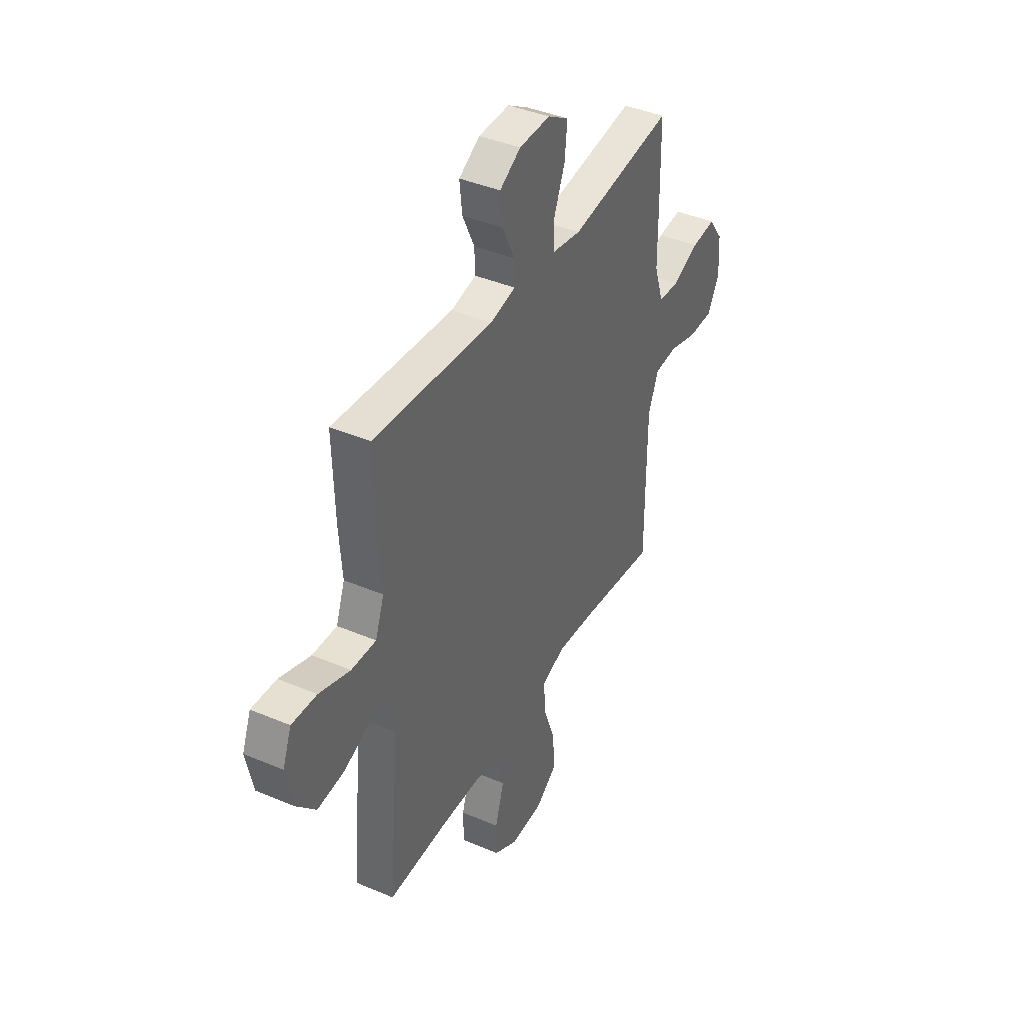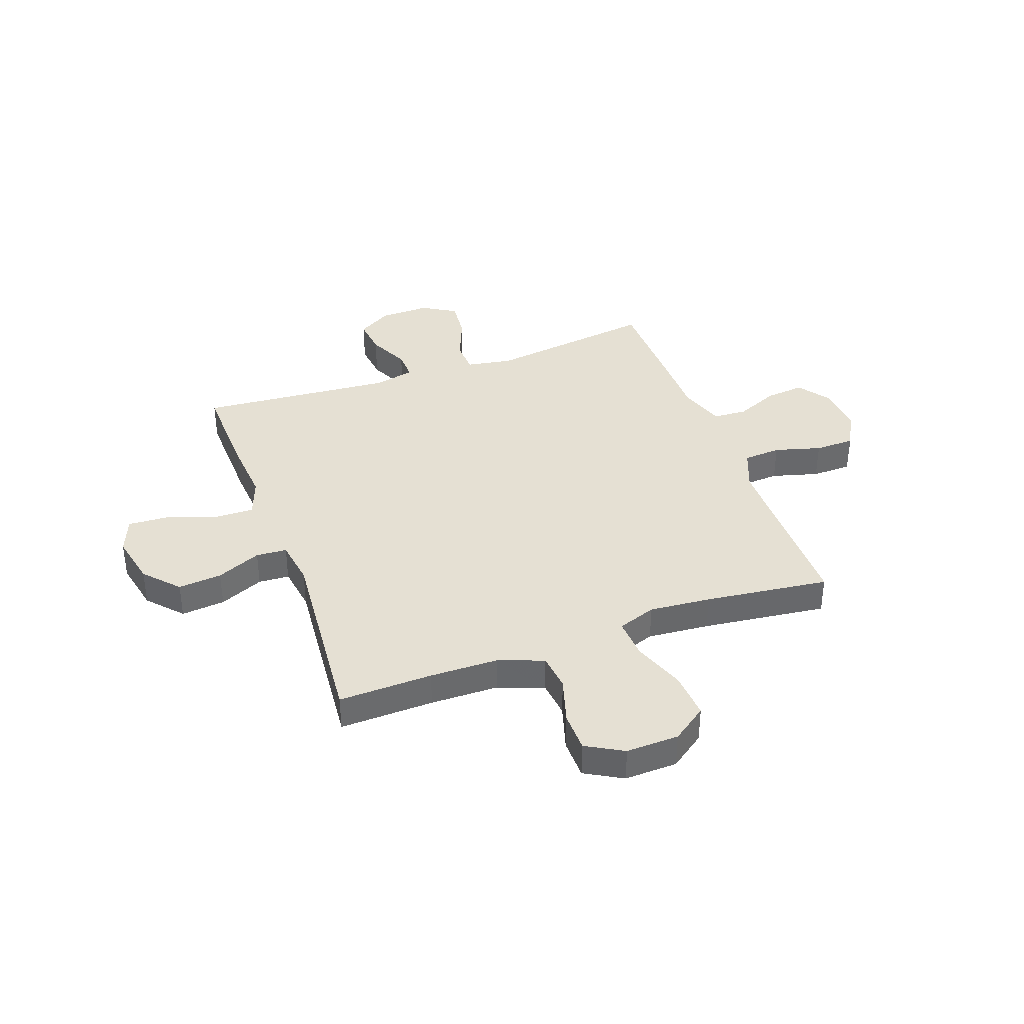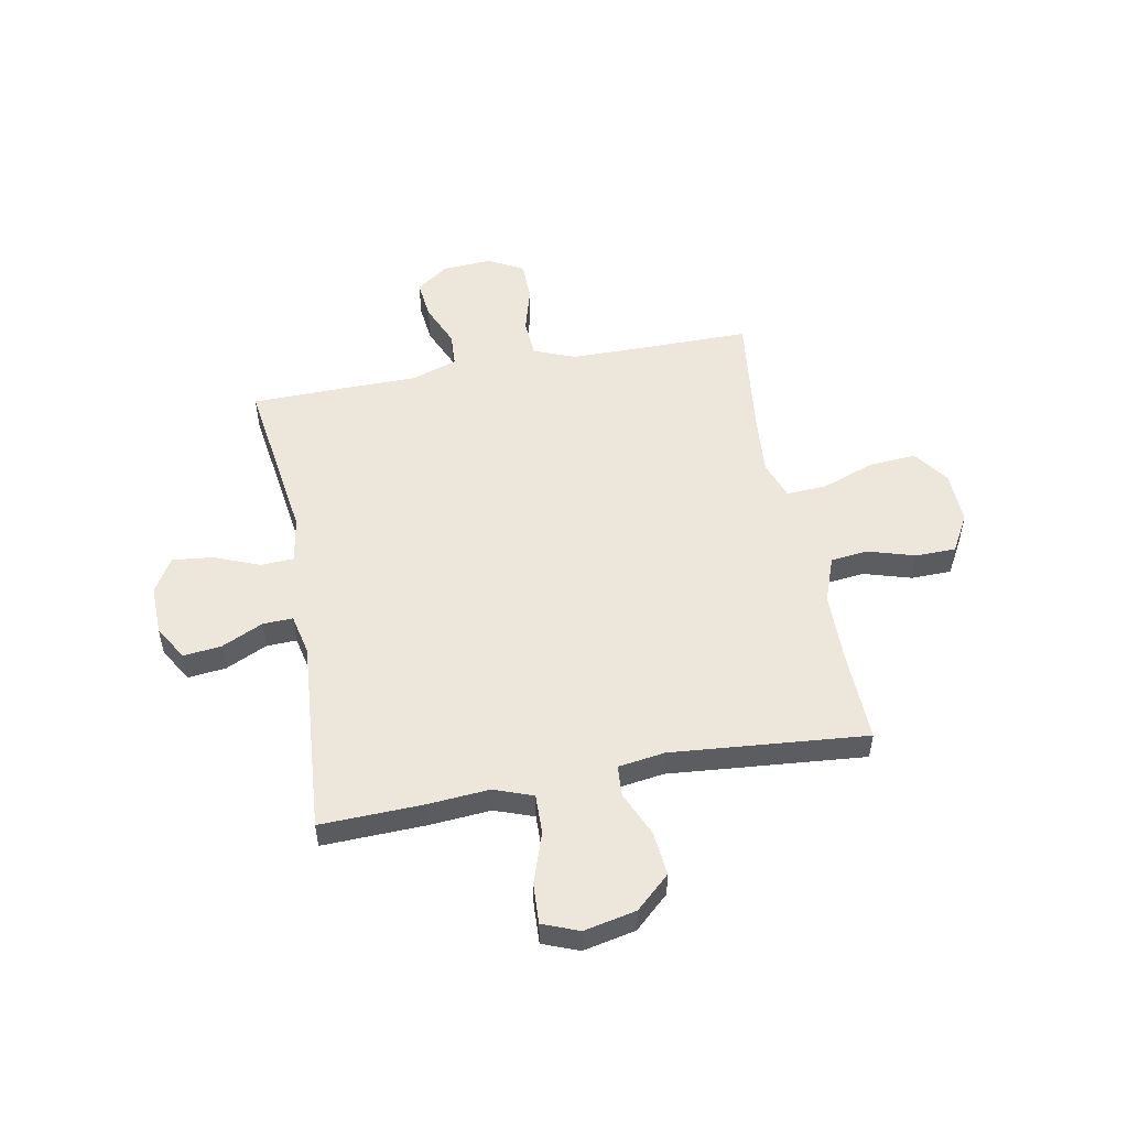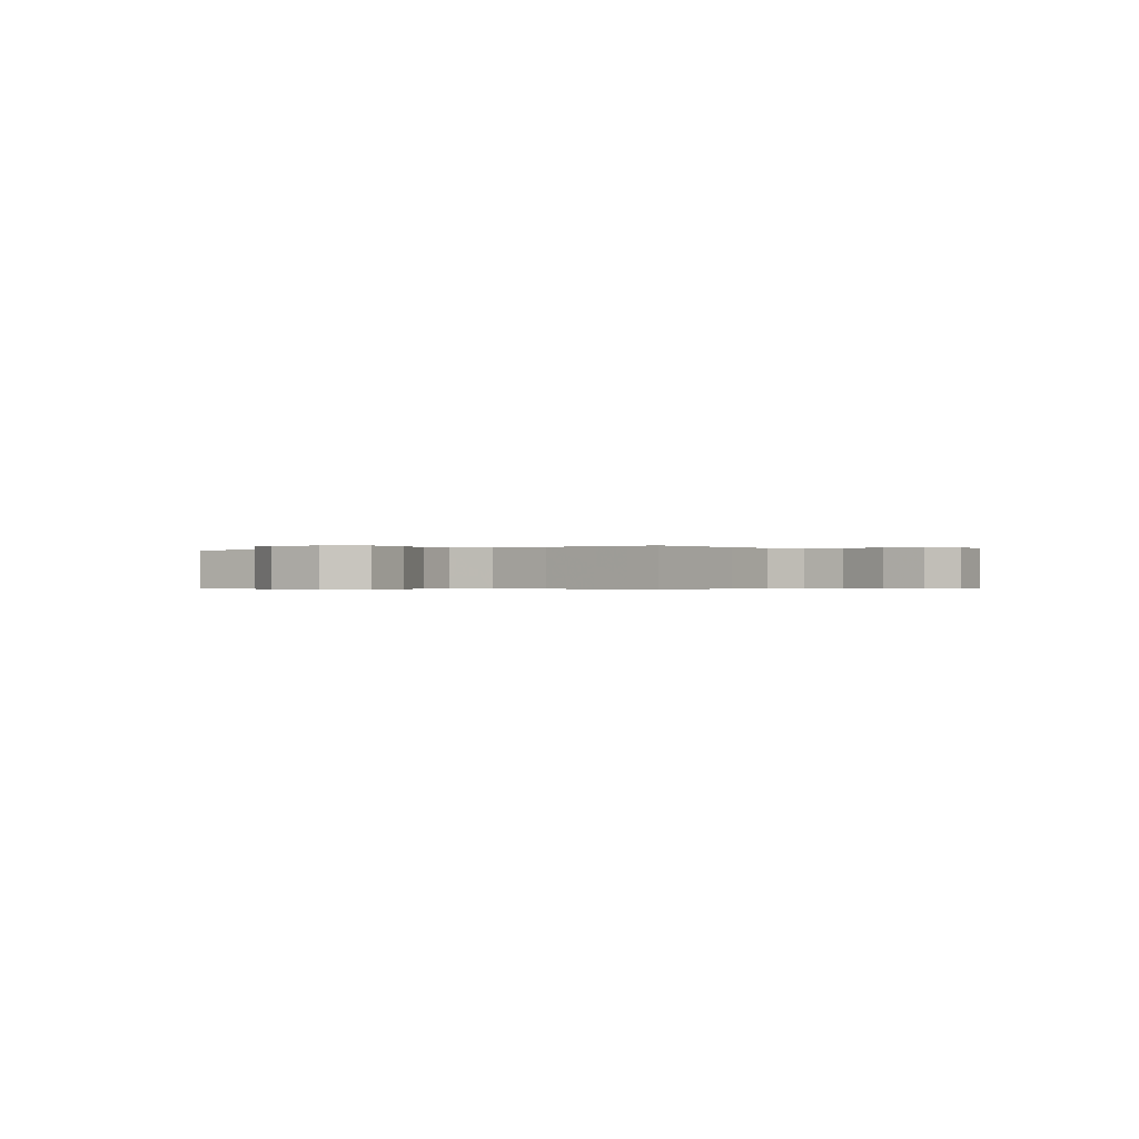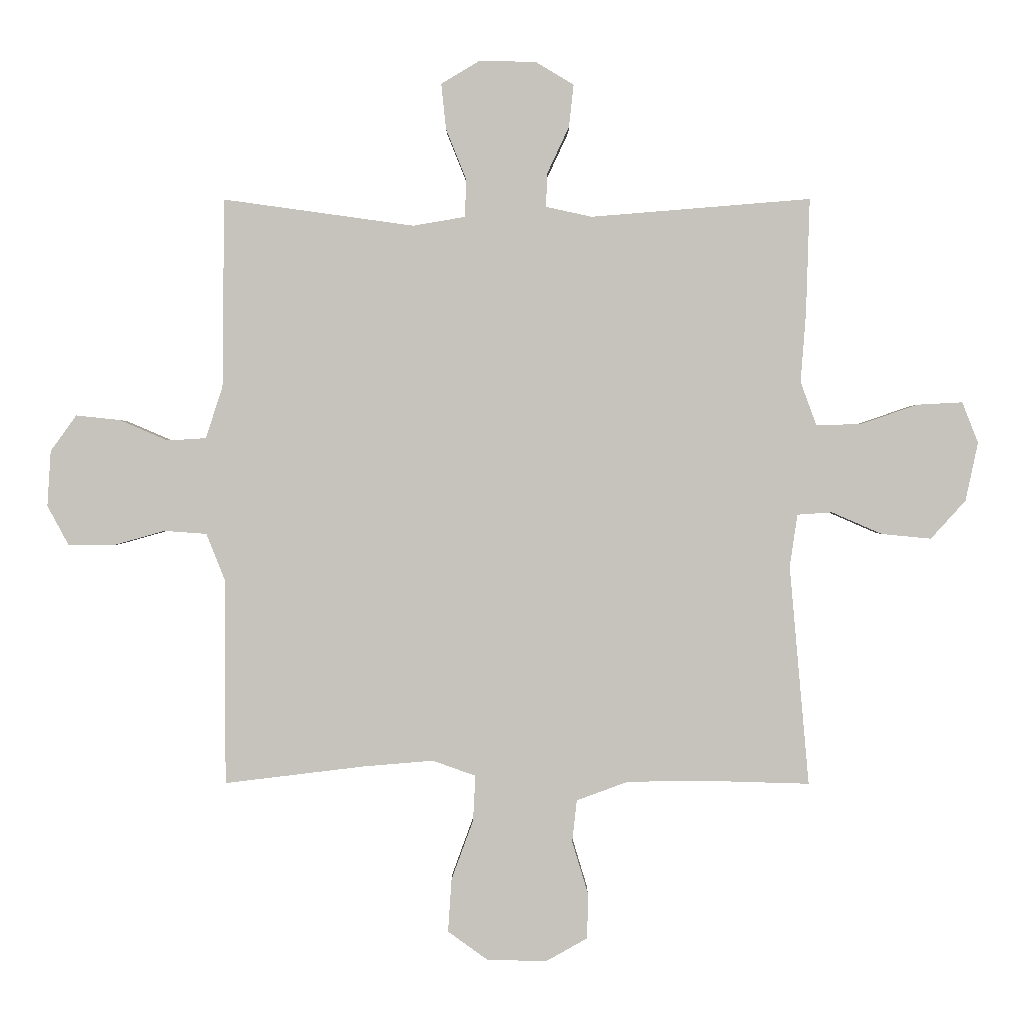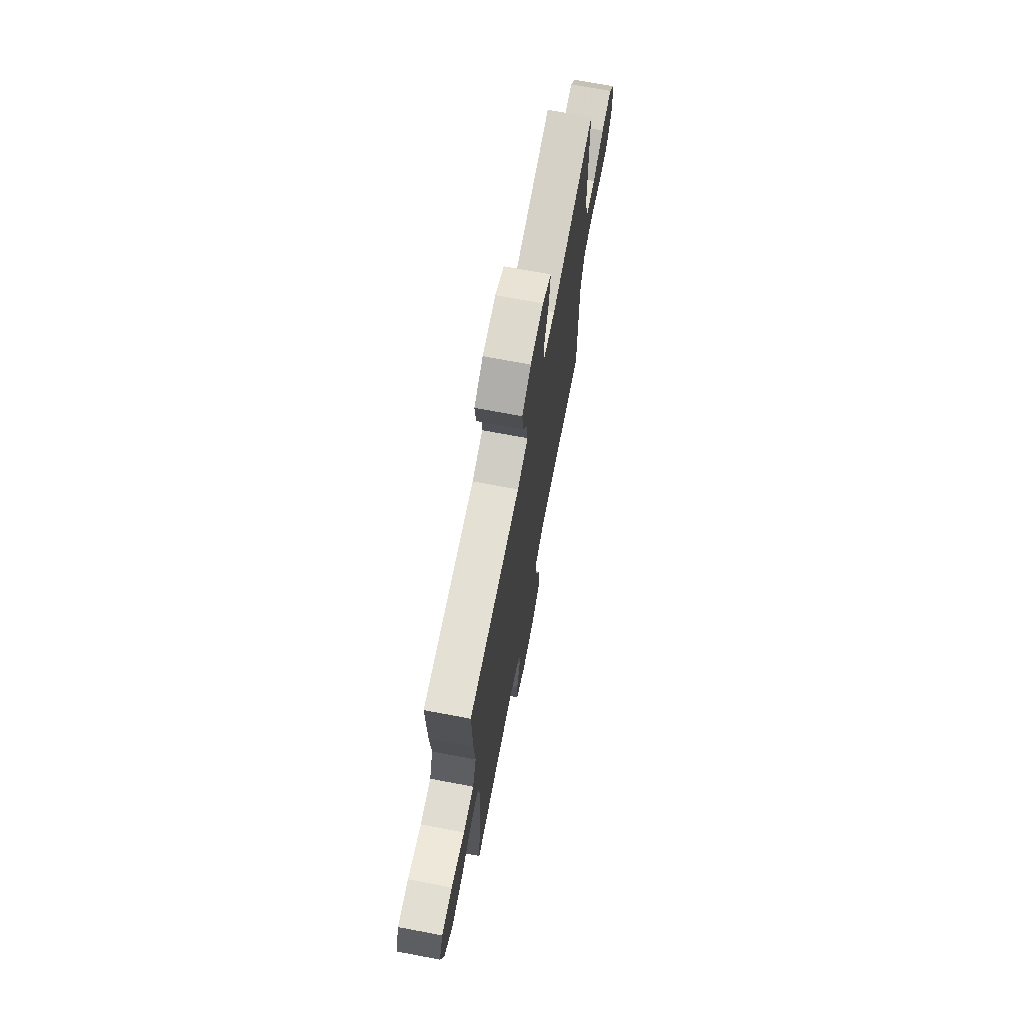
<metadata>
{"format":"obj","ext":"obj","renderer":"f3d","projection":"perspective","resolution":1024,"background":"white","views":[{"elev":40.6,"azim":117.5,"up":"+Z"},{"elev":38.0,"azim":160.1,"up":"+Y"},{"elev":52.3,"azim":79.3,"up":"+Y"},{"elev":-0.3,"azim":-145.5,"up":"+Y"},{"elev":0.9,"azim":0.5,"up":"+Z"},{"elev":70.7,"azim":100.7,"up":"+Z"}]}
</metadata>
<code>
v -0.5 0.07 0.5
v -0.177 0.07 0.455
v -0.089 0.07 0.47
v -0.086 0.07 0.533
v -0.121 0.07 0.62
v -0.129 0.07 0.697
v -0.064 0.07 0.736
v 0.032 0.07 0.734
v 0.097 0.07 0.695
v 0.089 0.07 0.623
v 0.052 0.07 0.544
v 0.05 0.07 0.487
v 0.128 0.07 0.47
v 0.5 0.07 0.5
v 0.494 0.07 0.306
v 0.485 0.07 0.188
v 0.512 0.07 0.114
v 0.588 0.07 0.116
v 0.684 0.07 0.149
v 0.761 0.07 0.153
v 0.788 0.07 0.084
v 0.767 0.07 -0.015
v 0.708 0.07 -0.08
v 0.624 0.07 -0.072
v 0.539 0.07 -0.035
v 0.48 0.07 -0.039
v 0.467 0.07 -0.128
v 0.5 0.07 -0.5
v 0.32 0.07 -0.495
v 0.19 0.07 -0.497
v 0.103 0.07 -0.529
v 0.095 0.07 -0.6
v 0.122 0.07 -0.689
v 0.121 0.07 -0.766
v 0.05 0.07 -0.806
v -0.051 0.07 -0.803
v -0.118 0.07 -0.755
v -0.112 0.07 -0.665
v -0.075 0.07 -0.564
v -0.071 0.07 -0.487
v -0.144 0.07 -0.461
v -0.262 0.07 -0.471
v -0.5 0.07 -0.5
v -0.5 0.07 -0.267
v -0.501 0.07 -0.15
v -0.532 0.07 -0.072
v -0.604 0.07 -0.067
v -0.693 0.07 -0.092
v -0.769 0.07 -0.091
v -0.805 0.07 -0.024
v -0.799 0.07 0.07
v -0.755 0.07 0.131
v -0.68 0.07 0.123
v -0.598 0.07 0.088
v -0.533 0.07 0.092
v -0.504 0.07 0.179
v -0.503 0.07 0.313
v -0.5 0 0.5
v -0.177 0 0.455
v -0.089 0 0.47
v -0.086 0 0.533
v -0.121 0 0.62
v -0.129 0 0.697
v -0.064 0 0.736
v 0.032 0 0.734
v 0.097 0 0.695
v 0.089 0 0.623
v 0.052 0 0.544
v 0.05 0 0.487
v 0.128 0 0.47
v 0.5 0 0.5
v 0.494 0 0.306
v 0.485 0 0.188
v 0.512 0 0.114
v 0.588 0 0.116
v 0.684 0 0.149
v 0.761 0 0.153
v 0.788 0 0.084
v 0.767 0 -0.015
v 0.708 0 -0.08
v 0.624 0 -0.072
v 0.539 0 -0.035
v 0.48 0 -0.039
v 0.467 0 -0.128
v 0.5 0 -0.5
v 0.32 0 -0.495
v 0.19 0 -0.497
v 0.103 0 -0.529
v 0.095 0 -0.6
v 0.122 0 -0.689
v 0.121 0 -0.766
v 0.05 0 -0.806
v -0.051 0 -0.803
v -0.118 0 -0.755
v -0.112 0 -0.665
v -0.075 0 -0.564
v -0.071 0 -0.487
v -0.144 0 -0.461
v -0.262 0 -0.471
v -0.5 0 -0.5
v -0.5 0 -0.267
v -0.501 0 -0.15
v -0.532 0 -0.072
v -0.604 0 -0.067
v -0.693 0 -0.092
v -0.769 0 -0.091
v -0.805 0 -0.024
v -0.799 0 0.07
v -0.755 0 0.131
v -0.68 0 0.123
v -0.598 0 0.088
v -0.533 0 0.092
v -0.504 0 0.179
v -0.503 0 0.313
f 56 57 1 2
f 55 56 2 3
f 51 52 53 54
f 51 54 55
f 50 51 55
f 47 48 49 50
f 46 47 50 55
f 45 46 55 3
f 42 43 44
f 41 42 44 45
f 40 41 45 3
f 36 37 38 39
f 36 39 40
f 32 33 34 35
f 31 32 35 36
f 27 28 29
f 26 27 29 30
f 22 23 24 25
f 22 25 26
f 21 22 26
f 18 19 20 21
f 17 18 21 26
f 16 17 26 30
f 13 14 15 16
f 12 13 16 30
f 8 9 10 11
f 8 11 12
f 7 8 12
f 4 5 6 7
f 31 36 40 3
f 7 12 30 31
f 3 4 7 31
f 59 58 114 113
f 60 59 113 112
f 111 110 109 108
f 112 111 108
f 112 108 107
f 107 106 105 104
f 112 107 104 103
f 60 112 103 102
f 101 100 99
f 102 101 99 98
f 60 102 98 97
f 96 95 94 93
f 97 96 93
f 92 91 90 89
f 93 92 89 88
f 86 85 84
f 87 86 84 83
f 82 81 80 79
f 83 82 79
f 83 79 78
f 78 77 76 75
f 83 78 75 74
f 87 83 74 73
f 73 72 71 70
f 87 73 70 69
f 68 67 66 65
f 69 68 65
f 69 65 64
f 64 63 62 61
f 60 97 93 88
f 88 87 69 64
f 88 64 61 60
f 1 58 59 2
f 2 59 60 3
f 3 60 61 4
f 4 61 62 5
f 5 62 63 6
f 6 63 64 7
f 7 64 65 8
f 8 65 66 9
f 9 66 67 10
f 10 67 68 11
f 11 68 69 12
f 12 69 70 13
f 13 70 71 14
f 14 71 72 15
f 15 72 73 16
f 16 73 74 17
f 17 74 75 18
f 18 75 76 19
f 19 76 77 20
f 20 77 78 21
f 21 78 79 22
f 22 79 80 23
f 23 80 81 24
f 24 81 82 25
f 25 82 83 26
f 26 83 84 27
f 27 84 85 28
f 28 85 86 29
f 29 86 87 30
f 30 87 88 31
f 31 88 89 32
f 32 89 90 33
f 33 90 91 34
f 34 91 92 35
f 35 92 93 36
f 36 93 94 37
f 37 94 95 38
f 38 95 96 39
f 39 96 97 40
f 40 97 98 41
f 41 98 99 42
f 42 99 100 43
f 43 100 101 44
f 44 101 102 45
f 45 102 103 46
f 46 103 104 47
f 47 104 105 48
f 48 105 106 49
f 49 106 107 50
f 50 107 108 51
f 51 108 109 52
f 52 109 110 53
f 53 110 111 54
f 54 111 112 55
f 55 112 113 56
f 56 113 114 57
f 57 114 58 1

</code>
